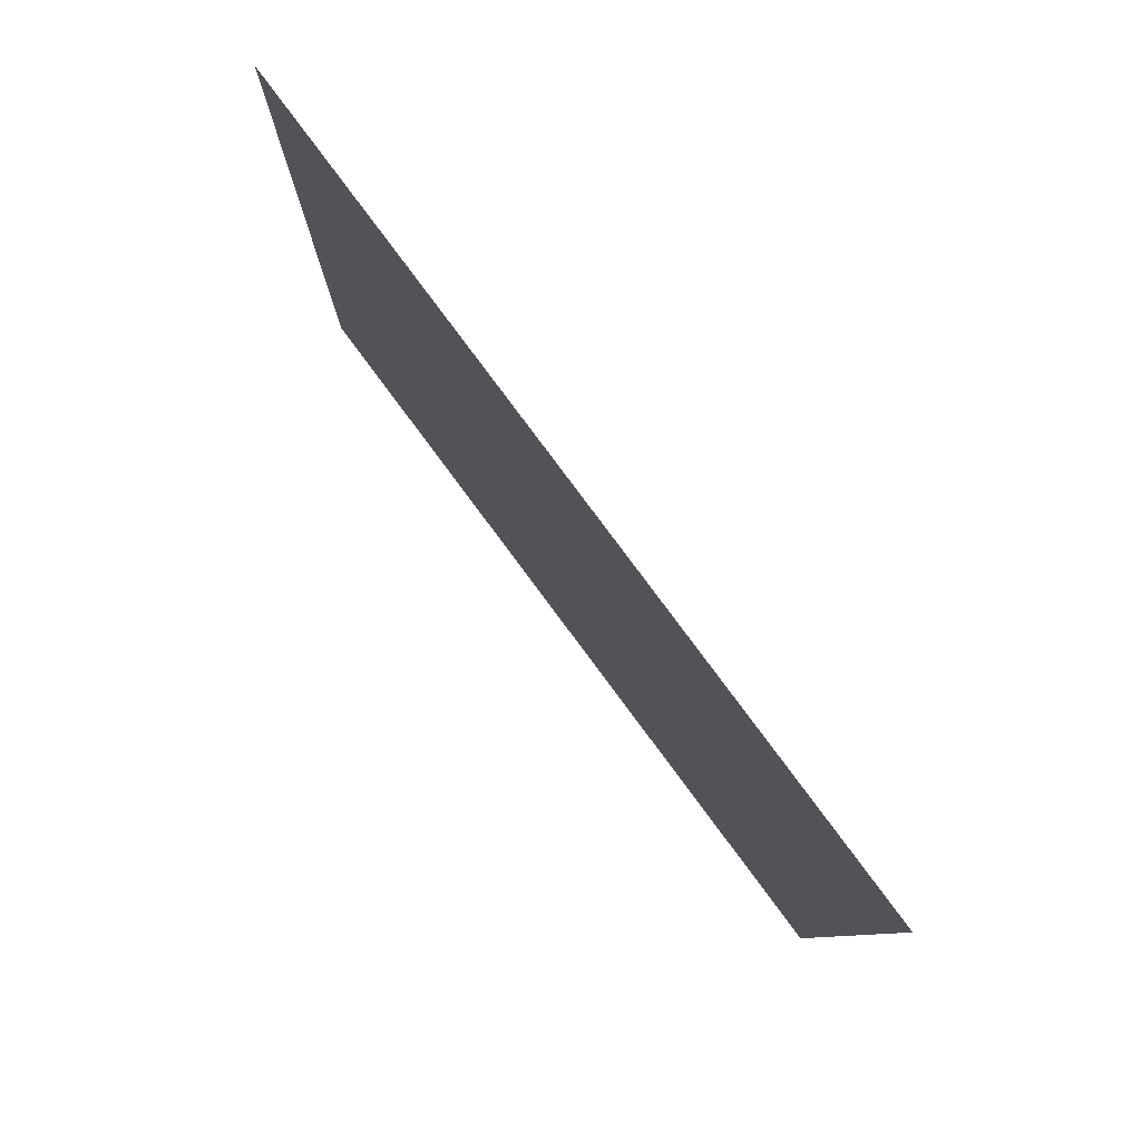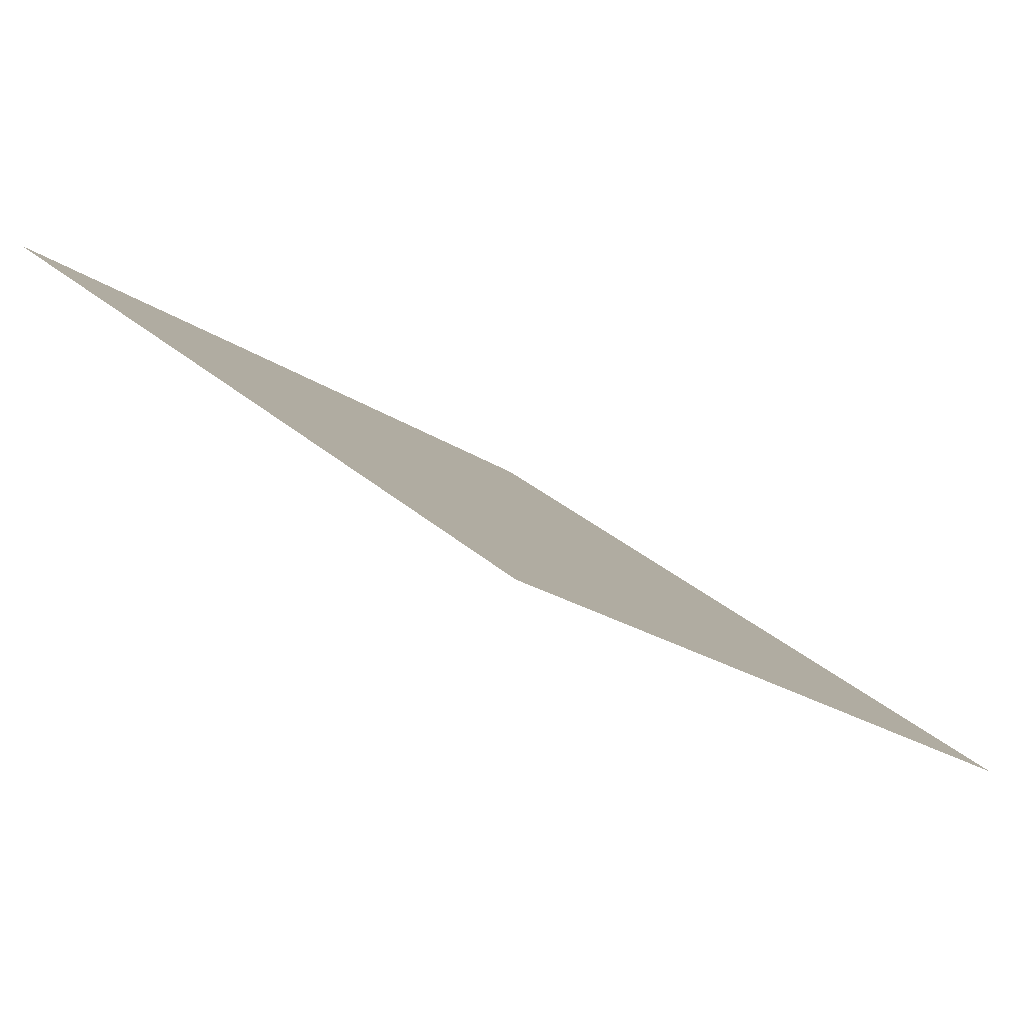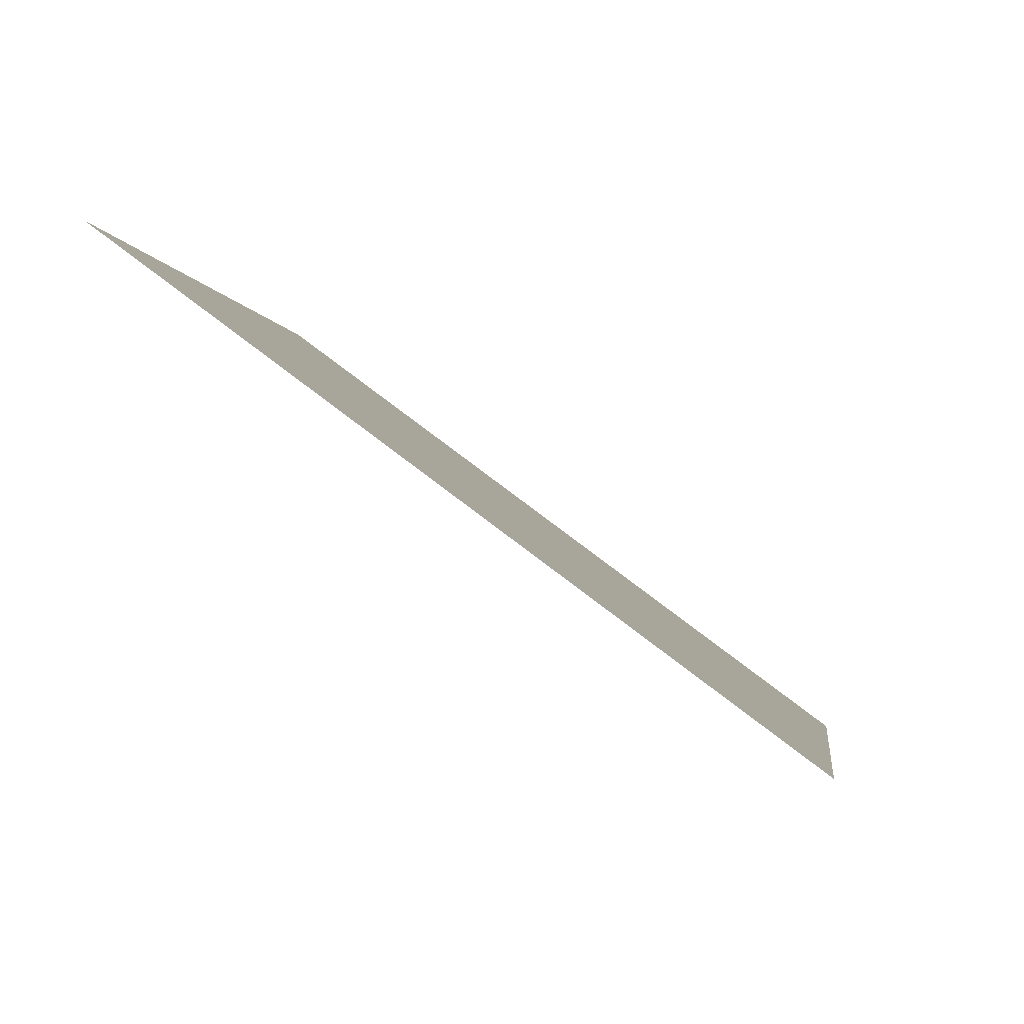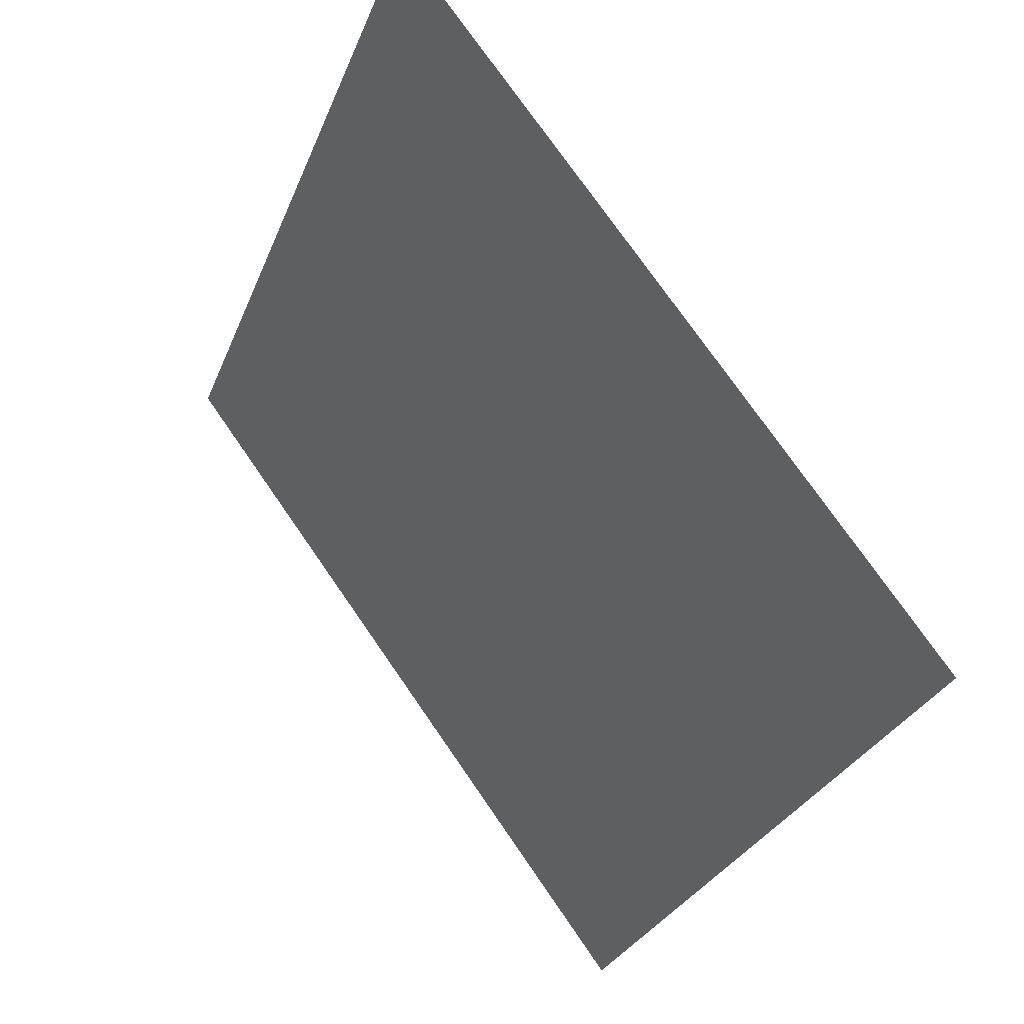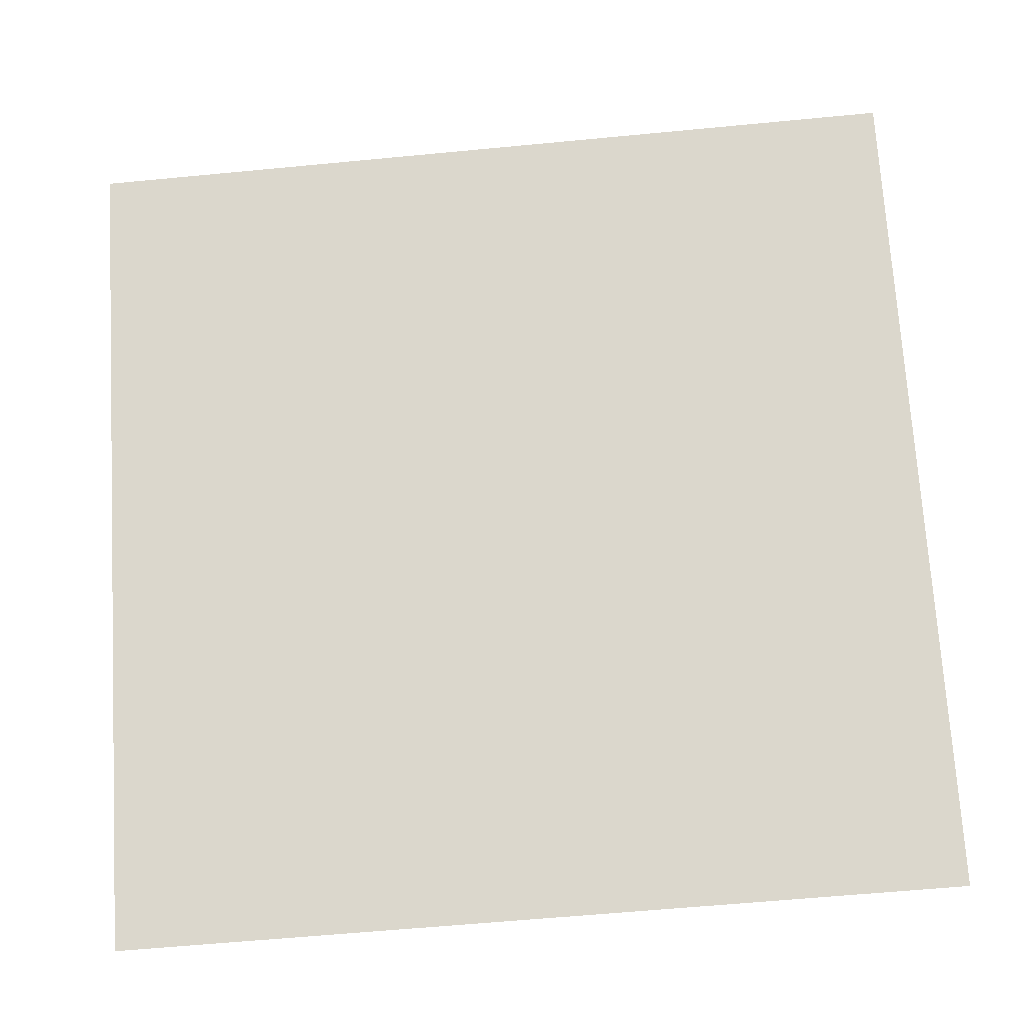
<metadata>
{"format":"obj","ext":"obj","renderer":"f3d","projection":"perspective","resolution":1024,"background":"white","views":[{"elev":-8.1,"azim":-91.9,"up":"+Z"},{"elev":29.3,"azim":51.8,"up":"+Y"},{"elev":-3.9,"azim":98.3,"up":"+Y"},{"elev":-28.6,"azim":-110.2,"up":"+Z"},{"elev":-55.0,"azim":-175.8,"up":"+Z"}]}
</metadata>
<code>
v -0.1481 0.876 0.6241
v -0.1547 0.8762 0.6242
v -0.1545 0.8801 0.6295
v -0.148 0.8799 0.6294
f 4 3 2 1

</code>
